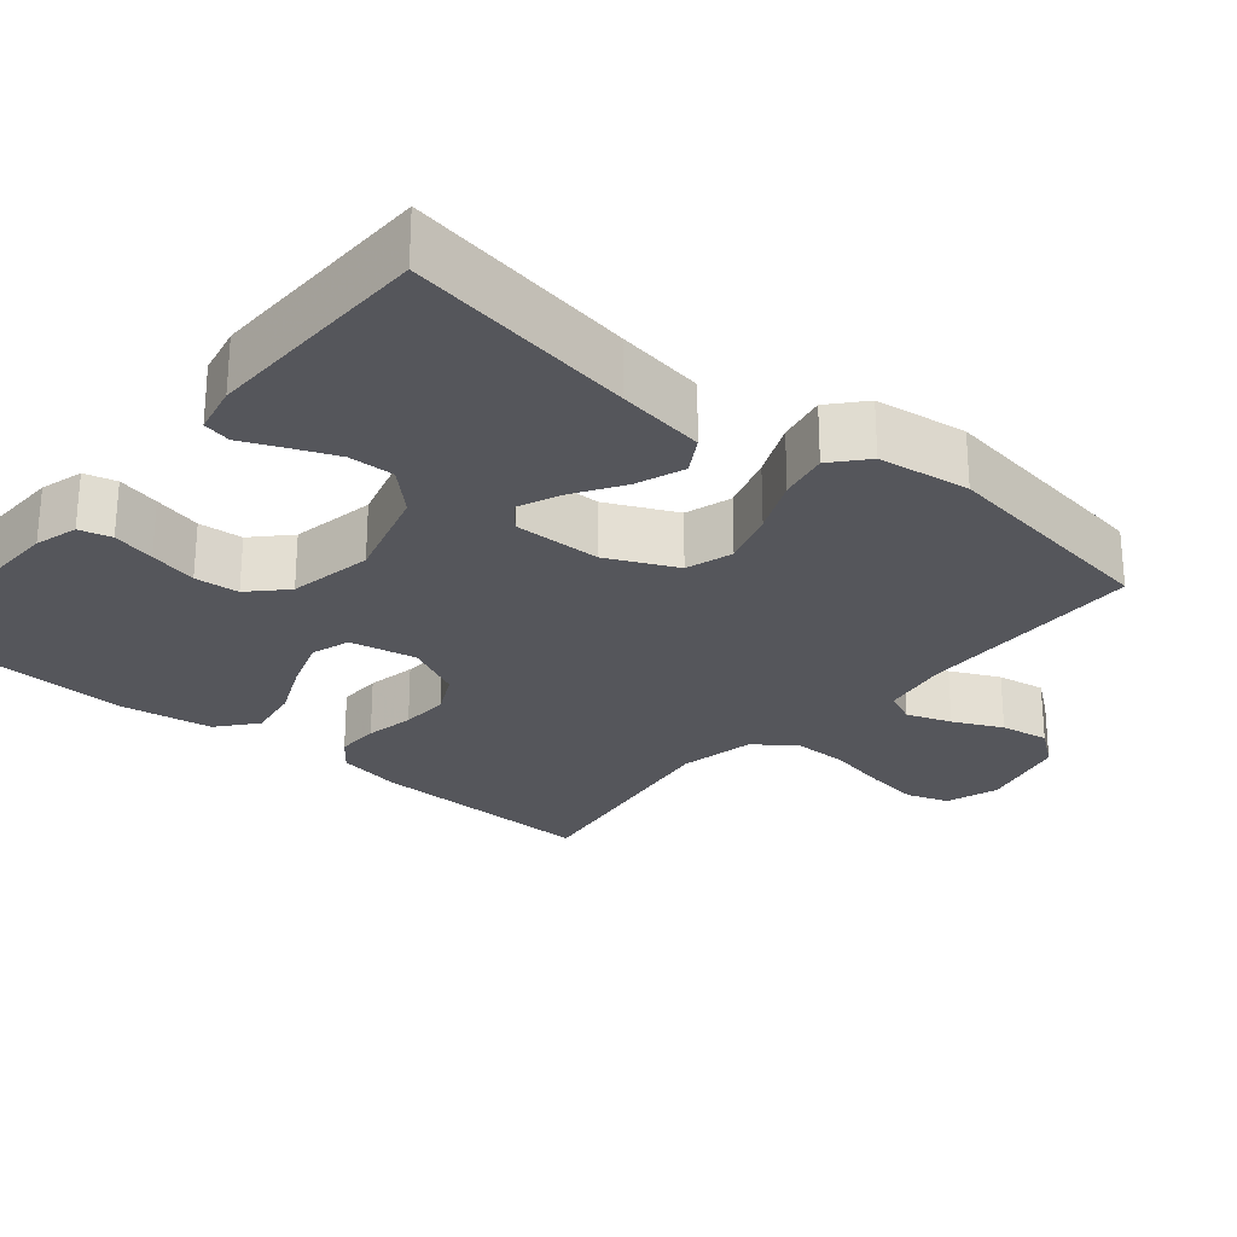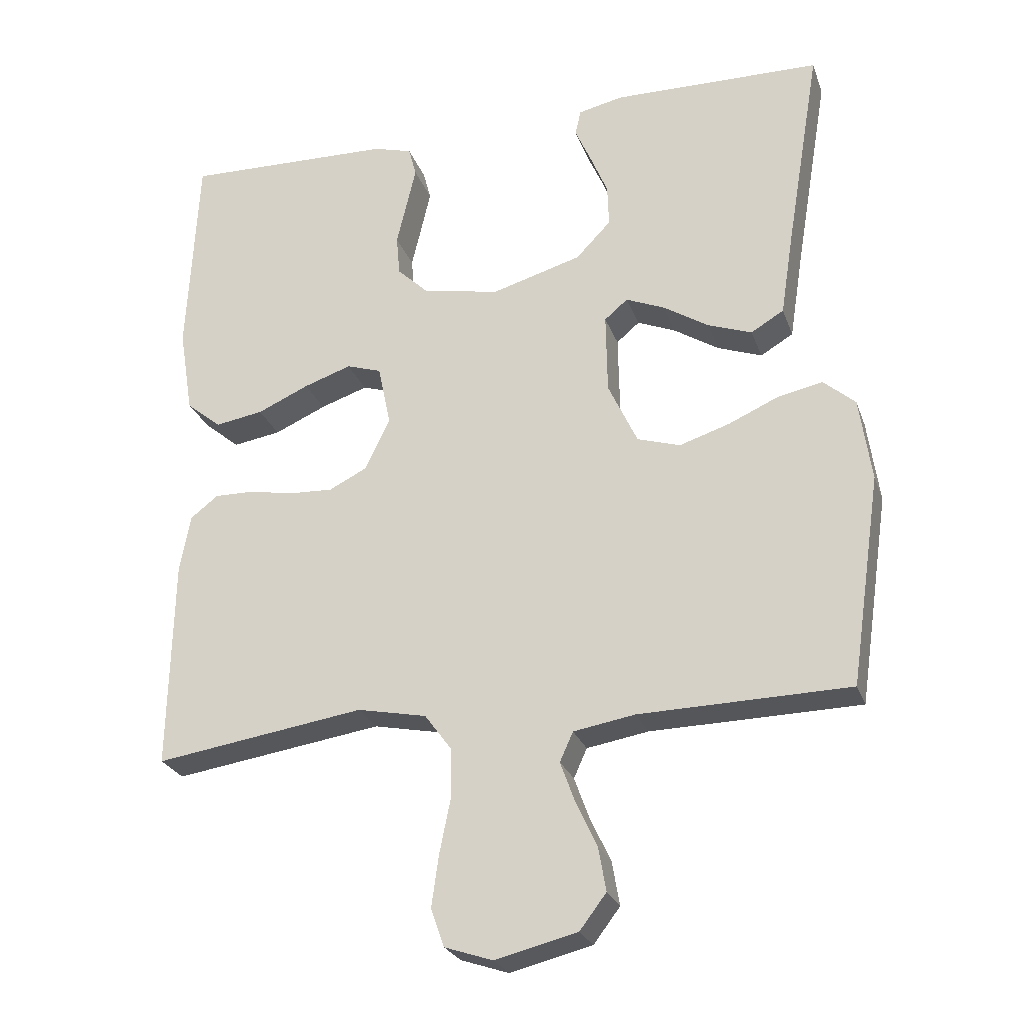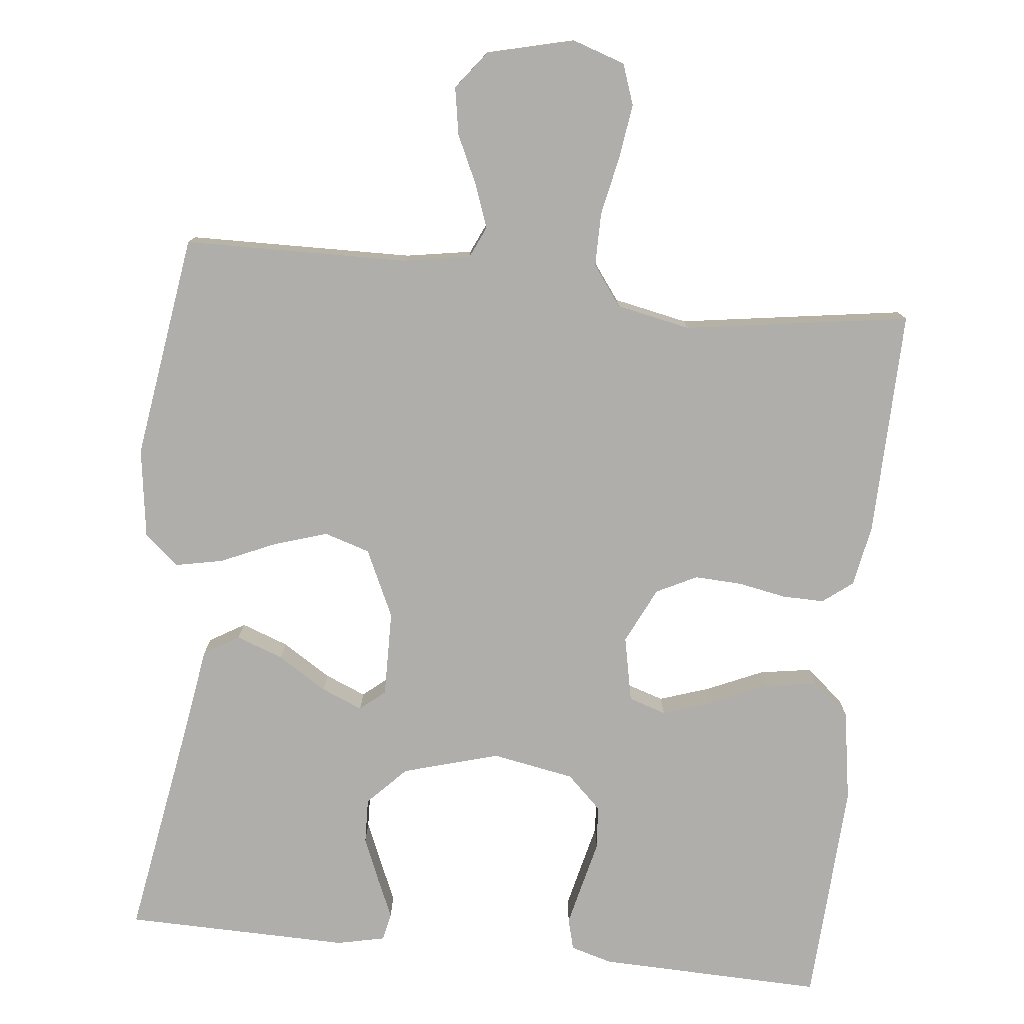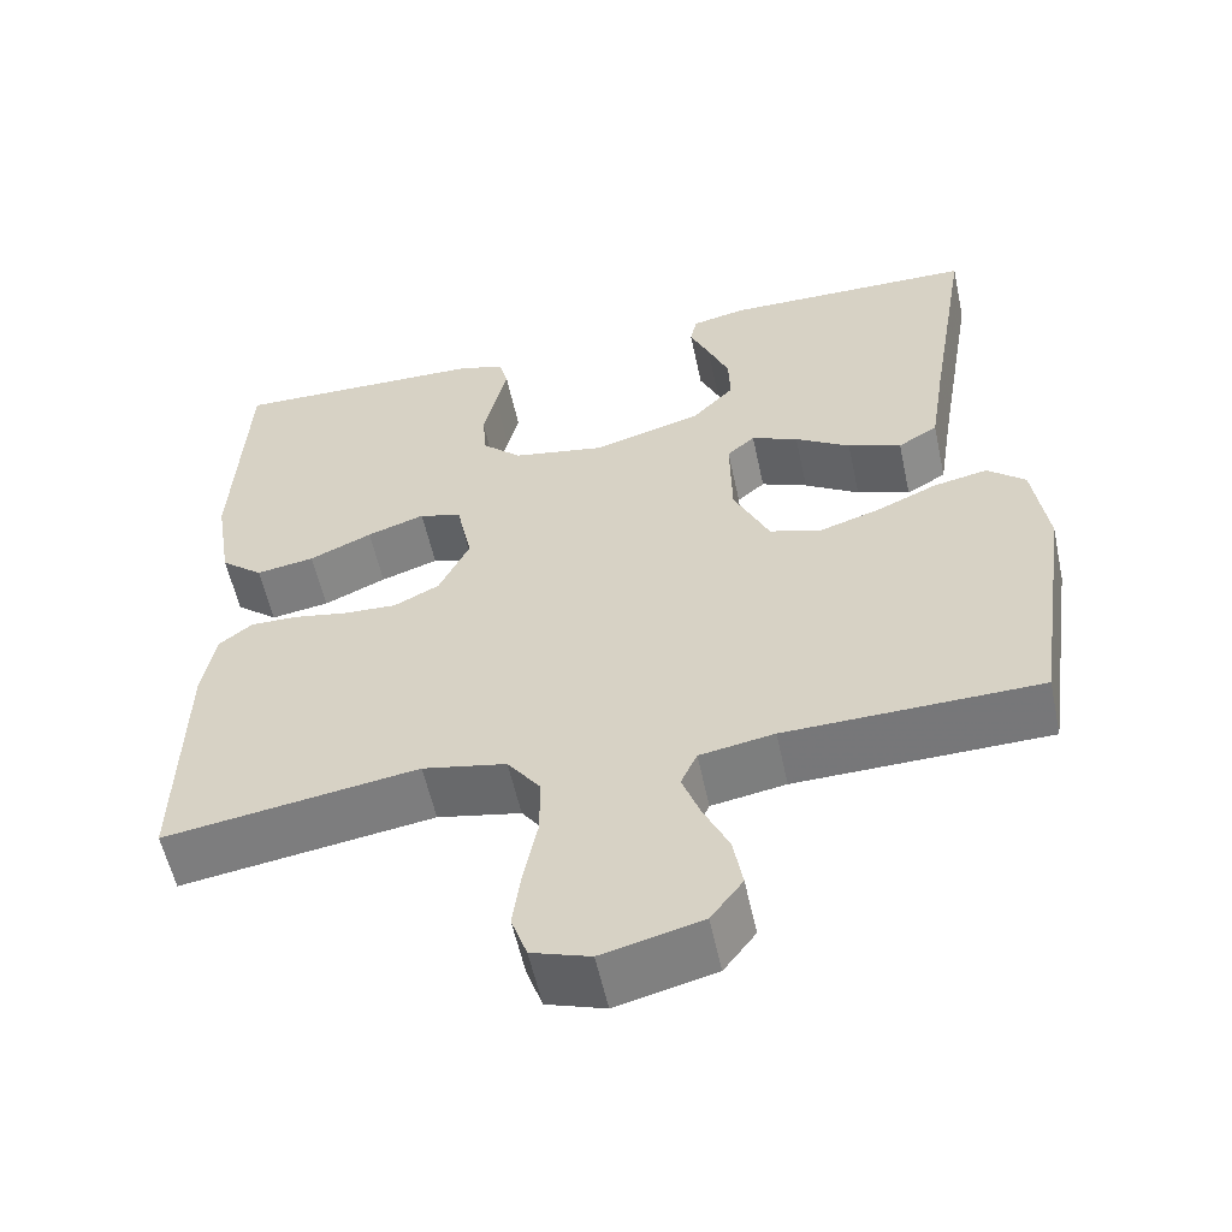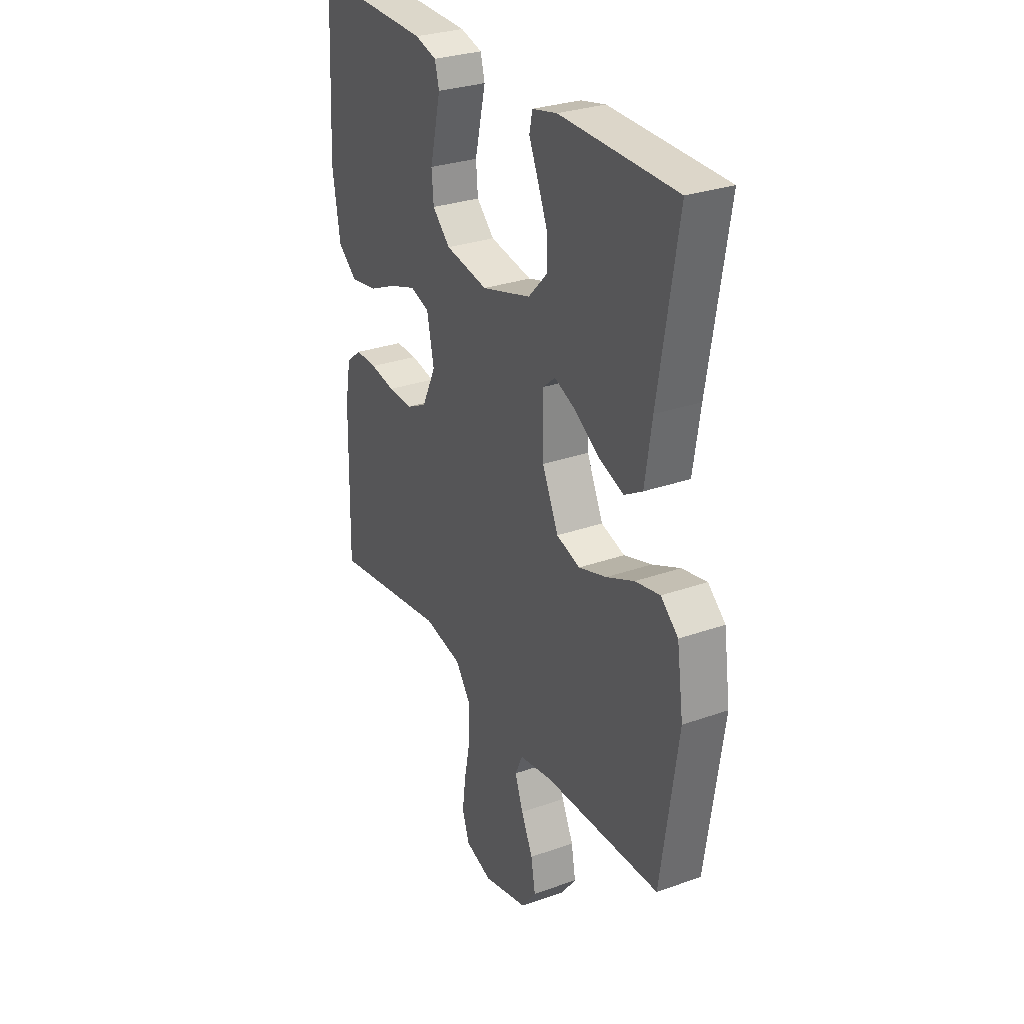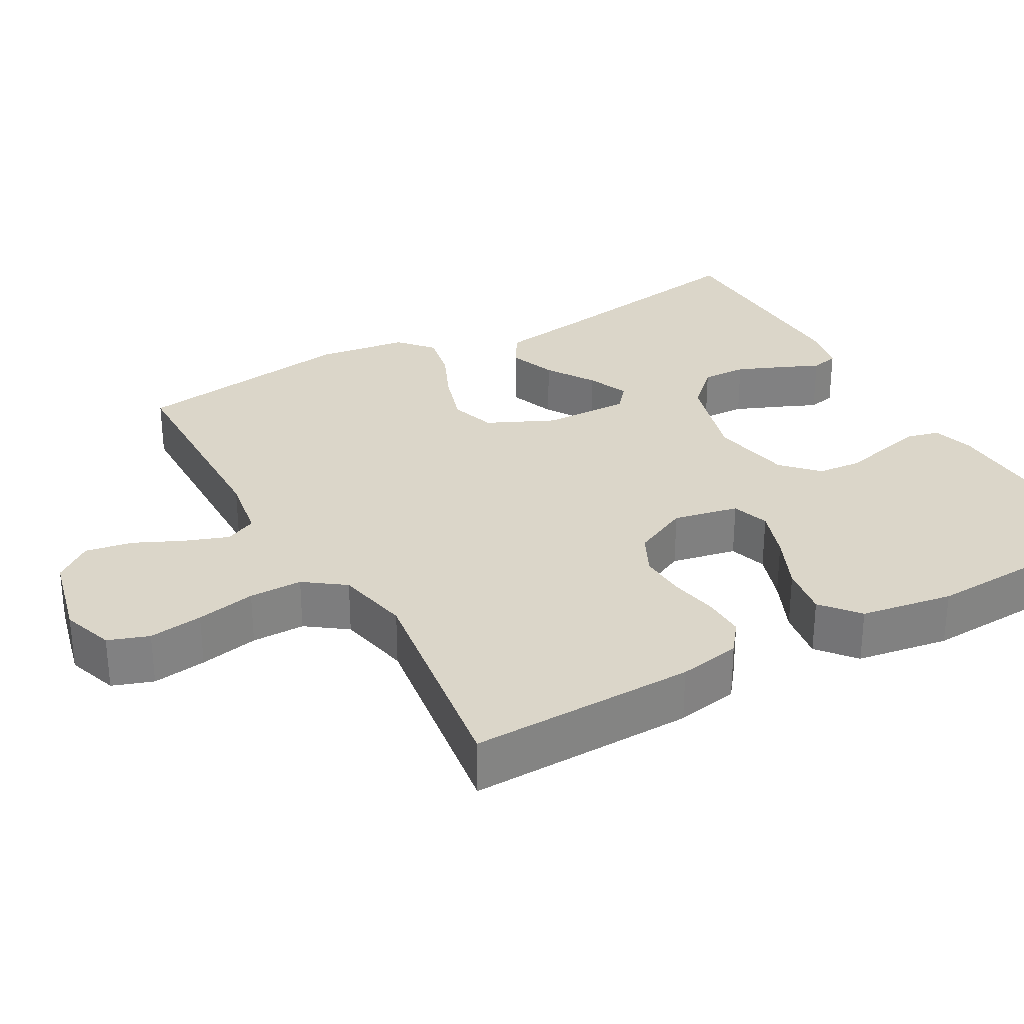
<metadata>
{"format":"obj","ext":"obj","renderer":"f3d","projection":"perspective","resolution":1024,"background":"white","views":[{"elev":-26.3,"azim":49.9,"up":"+Y"},{"elev":-25.6,"azim":17.2,"up":"+Z"},{"elev":-77.8,"azim":173.9,"up":"+Y"},{"elev":-56.8,"azim":12.2,"up":"+Z"},{"elev":29.2,"azim":62.2,"up":"+Z"},{"elev":29.9,"azim":-119.5,"up":"+Y"}]}
</metadata>
<code>
v 0.5 0.07 0.5
v 0.45 0.07 0.2
v 0.432 0.07 0.084
v 0.385 0.07 0.056
v 0.322 0.07 0.079
v 0.257 0.07 0.12
v 0.202 0.07 0.143
v 0.169 0.07 0.115
v 0.171 0.07 0
v 0.213 0.07 -0.09
v 0.274 0.07 -0.109
v 0.346 0.07 -0.086
v 0.418 0.07 -0.054
v 0.482 0.07 -0.041
v 0.527 0.07 -0.08
v 0.544 0.07 -0.2
v 0.5 0.07 -0.5
v 0.2 0.07 -0.506
v 0.112 0.07 -0.521
v 0.093 0.07 -0.563
v 0.114 0.07 -0.621
v 0.144 0.07 -0.685
v 0.155 0.07 -0.748
v 0.117 0.07 -0.798
v 0 0.07 -0.827
v -0.069 0.07 -0.804
v -0.088 0.07 -0.75
v -0.078 0.07 -0.678
v -0.062 0.07 -0.599
v -0.062 0.07 -0.528
v -0.101 0.07 -0.475
v -0.2 0.07 -0.455
v -0.5 0.07 -0.5
v -0.494 0.07 -0.2
v -0.479 0.07 -0.117
v -0.439 0.07 -0.086
v -0.383 0.07 -0.087
v -0.319 0.07 -0.099
v -0.256 0.07 -0.102
v -0.202 0.07 -0.075
v -0.166 0.07 0
v -0.184 0.07 0.087
v -0.234 0.07 0.103
v -0.302 0.07 0.08
v -0.376 0.07 0.047
v -0.445 0.07 0.036
v -0.495 0.07 0.077
v -0.515 0.07 0.2
v -0.5 0.07 0.5
v -0.2 0.07 0.492
v -0.144 0.07 0.476
v -0.133 0.07 0.434
v -0.146 0.07 0.378
v -0.161 0.07 0.315
v -0.156 0.07 0.257
v -0.11 0.07 0.213
v 0 0.07 0.193
v 0.128 0.07 0.23
v 0.178 0.07 0.282
v 0.176 0.07 0.342
v 0.151 0.07 0.402
v 0.128 0.07 0.454
v 0.136 0.07 0.491
v 0.2 0.07 0.505
v 0.5 0 0.5
v 0.45 0 0.2
v 0.432 0 0.084
v 0.385 0 0.056
v 0.322 0 0.079
v 0.257 0 0.12
v 0.202 0 0.143
v 0.169 0 0.115
v 0.171 0 0
v 0.213 0 -0.09
v 0.274 0 -0.109
v 0.346 0 -0.086
v 0.418 0 -0.054
v 0.482 0 -0.041
v 0.527 0 -0.08
v 0.544 0 -0.2
v 0.5 0 -0.5
v 0.2 0 -0.506
v 0.112 0 -0.521
v 0.093 0 -0.563
v 0.114 0 -0.621
v 0.144 0 -0.685
v 0.155 0 -0.748
v 0.117 0 -0.798
v 0 0 -0.827
v -0.069 0 -0.804
v -0.088 0 -0.75
v -0.078 0 -0.678
v -0.062 0 -0.599
v -0.062 0 -0.528
v -0.101 0 -0.475
v -0.2 0 -0.455
v -0.5 0 -0.5
v -0.494 0 -0.2
v -0.479 0 -0.117
v -0.439 0 -0.086
v -0.383 0 -0.087
v -0.319 0 -0.099
v -0.256 0 -0.102
v -0.202 0 -0.075
v -0.166 0 0
v -0.184 0 0.087
v -0.234 0 0.103
v -0.302 0 0.08
v -0.376 0 0.047
v -0.445 0 0.036
v -0.495 0 0.077
v -0.515 0 0.2
v -0.5 0 0.5
v -0.2 0 0.492
v -0.144 0 0.476
v -0.133 0 0.434
v -0.146 0 0.378
v -0.161 0 0.315
v -0.156 0 0.257
v -0.11 0 0.213
v 0 0 0.193
v 0.128 0 0.23
v 0.178 0 0.282
v 0.176 0 0.342
v 0.151 0 0.402
v 0.128 0 0.454
v 0.136 0 0.491
v 0.2 0 0.505
f 64 1 2
f 63 64 2
f 62 63 2
f 61 62 2
f 3 4 5
f 2 3 5
f 61 2 5
f 60 61 5
f 59 60 5 6
f 58 59 6 7
f 57 58 7 8
f 56 57 8 9
f 52 53 54
f 51 52 54
f 50 51 54
f 49 50 54
f 48 49 54
f 47 48 54
f 46 47 54
f 45 46 54
f 44 45 54
f 43 44 54 55
f 42 43 55 56
f 36 37 38
f 35 36 38
f 34 35 38
f 33 34 38
f 32 33 38
f 31 32 38 39
f 30 31 39 40
f 27 28 29
f 26 27 29
f 25 26 29
f 24 25 29
f 23 24 29
f 22 23 29
f 21 22 29
f 20 21 29 30
f 30 40 41
f 20 30 41
f 19 20 41
f 16 17 18
f 15 16 18
f 14 15 18
f 13 14 18
f 12 13 18
f 11 12 18 19
f 56 9 10
f 42 56 10
f 41 42 10
f 19 41 10
f 10 11 19
f 66 65 128
f 66 128 127
f 66 127 126
f 66 126 125
f 69 68 67
f 69 67 66
f 69 66 125
f 69 125 124
f 70 69 124 123
f 71 70 123 122
f 72 71 122 121
f 73 72 121 120
f 118 117 116
f 118 116 115
f 118 115 114
f 118 114 113
f 118 113 112
f 118 112 111
f 118 111 110
f 118 110 109
f 118 109 108
f 119 118 108 107
f 120 119 107 106
f 102 101 100
f 102 100 99
f 102 99 98
f 102 98 97
f 102 97 96
f 103 102 96 95
f 104 103 95 94
f 93 92 91
f 93 91 90
f 93 90 89
f 93 89 88
f 93 88 87
f 93 87 86
f 93 86 85
f 94 93 85 84
f 105 104 94
f 105 94 84
f 105 84 83
f 82 81 80
f 82 80 79
f 82 79 78
f 82 78 77
f 82 77 76
f 83 82 76 75
f 74 73 120
f 74 120 106
f 74 106 105
f 74 105 83
f 83 75 74
f 1 65 66 2
f 2 66 67 3
f 3 67 68 4
f 4 68 69 5
f 5 69 70 6
f 6 70 71 7
f 7 71 72 8
f 8 72 73 9
f 9 73 74 10
f 10 74 75 11
f 11 75 76 12
f 12 76 77 13
f 13 77 78 14
f 14 78 79 15
f 15 79 80 16
f 16 80 81 17
f 17 81 82 18
f 18 82 83 19
f 19 83 84 20
f 20 84 85 21
f 21 85 86 22
f 22 86 87 23
f 23 87 88 24
f 24 88 89 25
f 25 89 90 26
f 26 90 91 27
f 27 91 92 28
f 28 92 93 29
f 29 93 94 30
f 30 94 95 31
f 31 95 96 32
f 32 96 97 33
f 33 97 98 34
f 34 98 99 35
f 35 99 100 36
f 36 100 101 37
f 37 101 102 38
f 38 102 103 39
f 39 103 104 40
f 40 104 105 41
f 41 105 106 42
f 42 106 107 43
f 43 107 108 44
f 44 108 109 45
f 45 109 110 46
f 46 110 111 47
f 47 111 112 48
f 48 112 113 49
f 49 113 114 50
f 50 114 115 51
f 51 115 116 52
f 52 116 117 53
f 53 117 118 54
f 54 118 119 55
f 55 119 120 56
f 56 120 121 57
f 57 121 122 58
f 58 122 123 59
f 59 123 124 60
f 60 124 125 61
f 61 125 126 62
f 62 126 127 63
f 63 127 128 64
f 64 128 65 1

</code>
